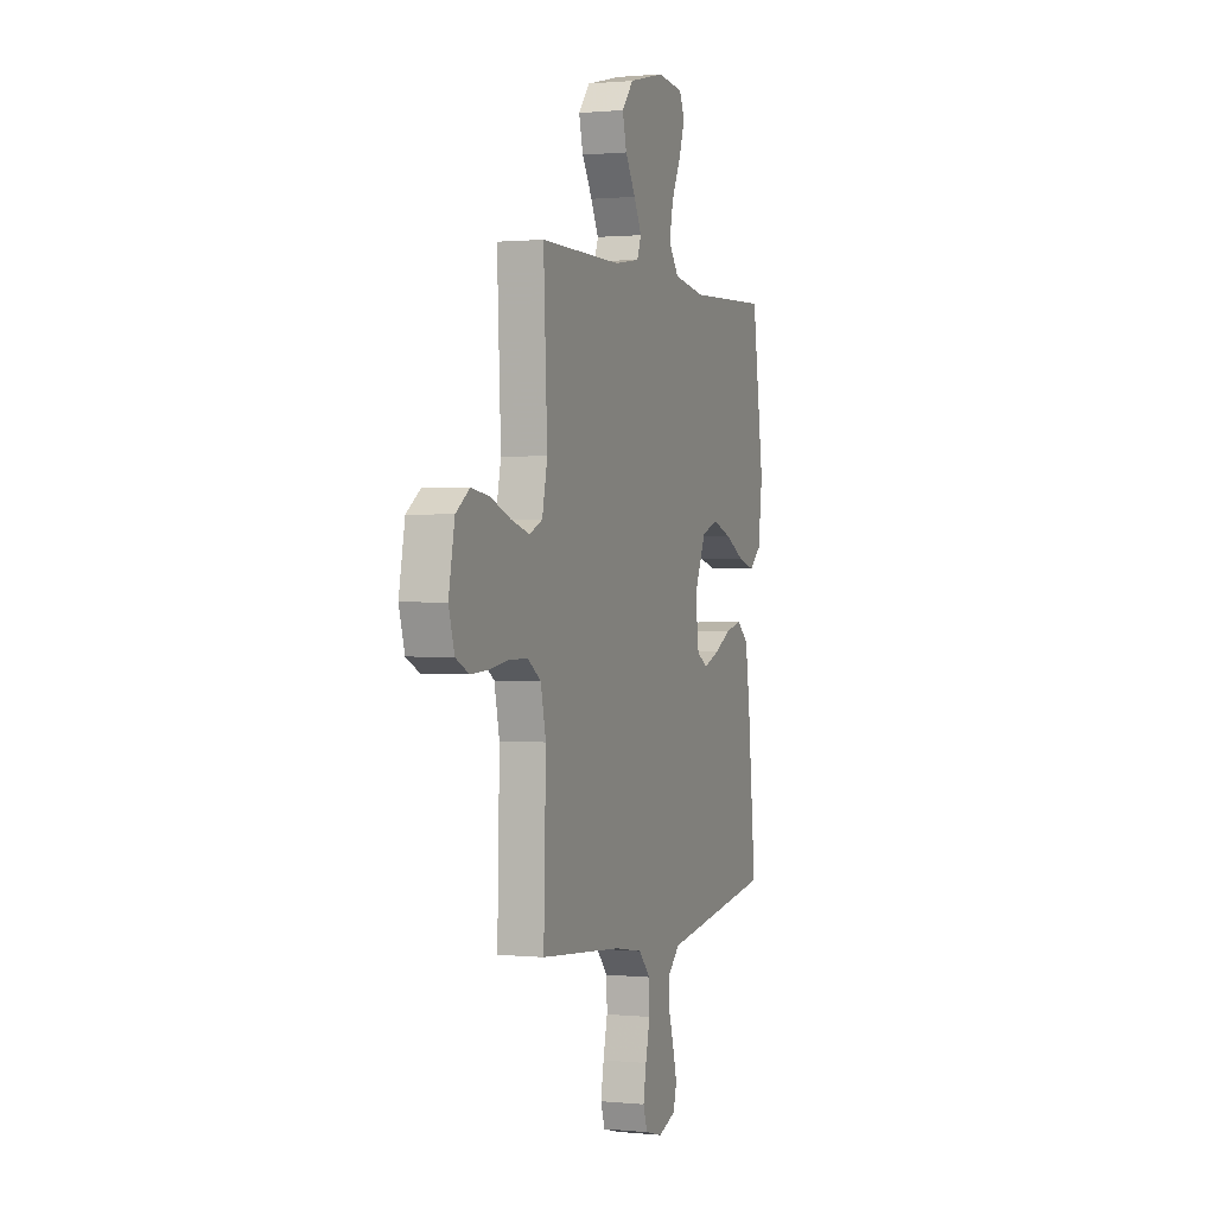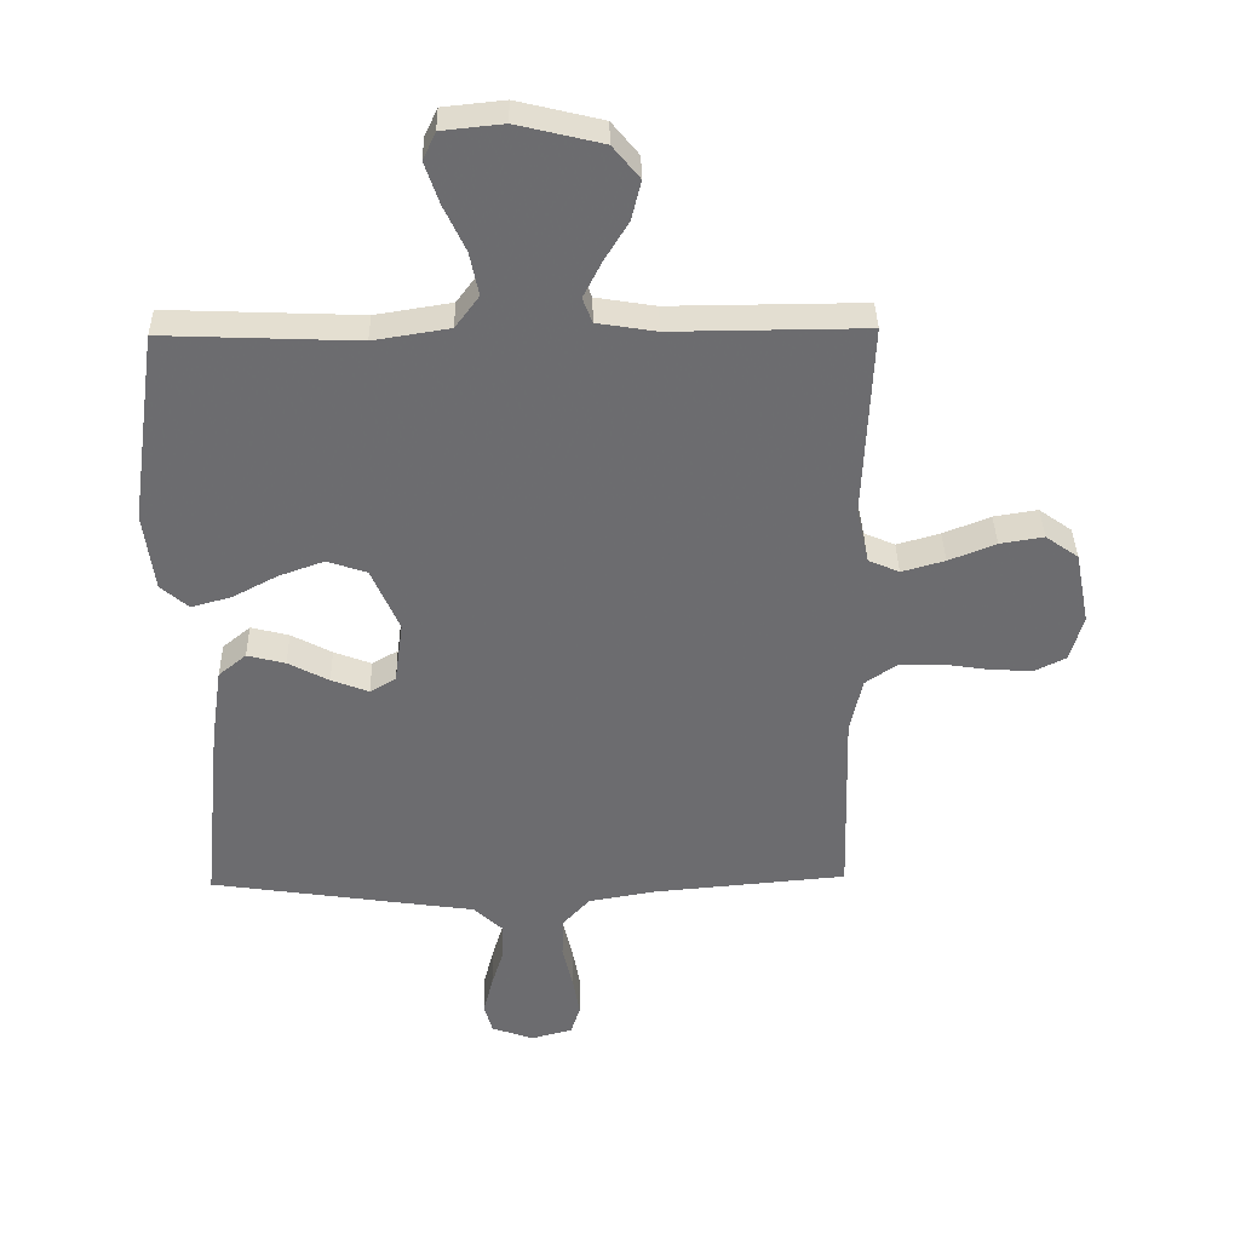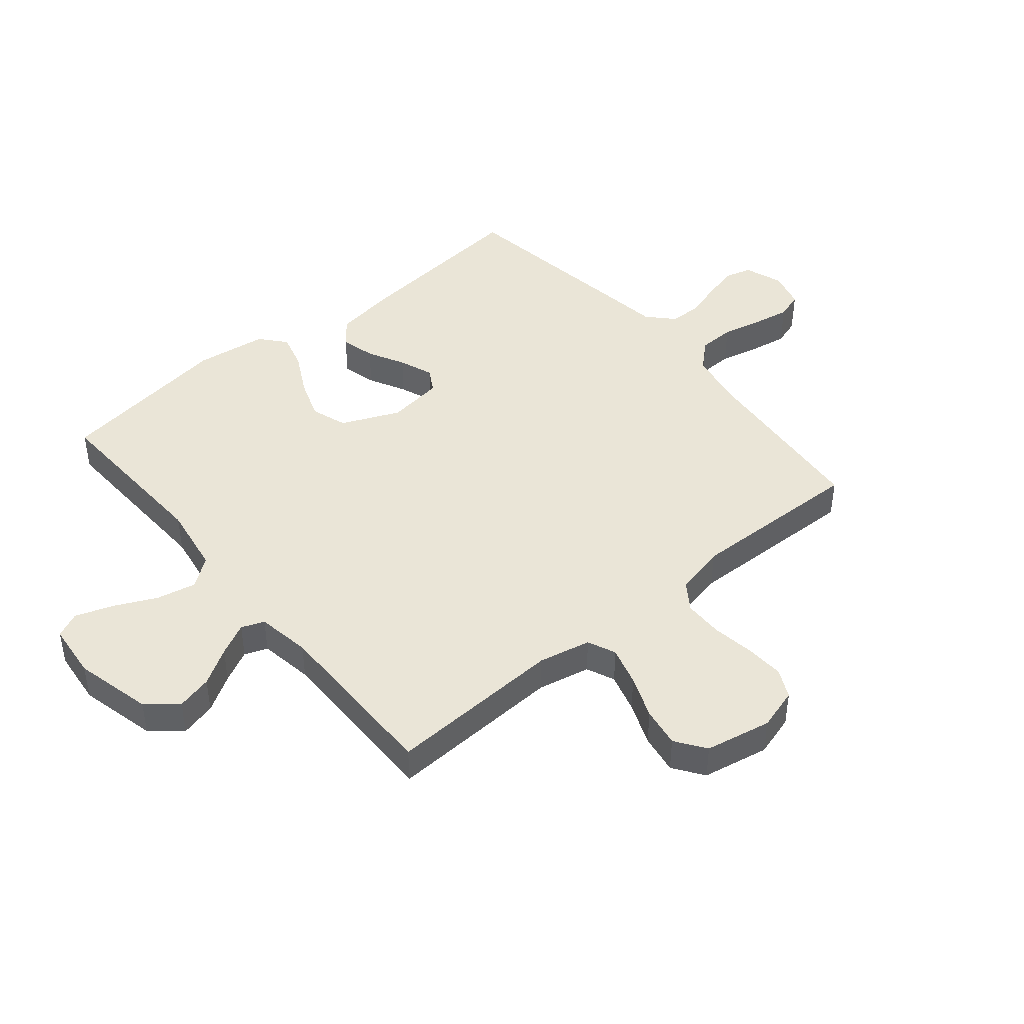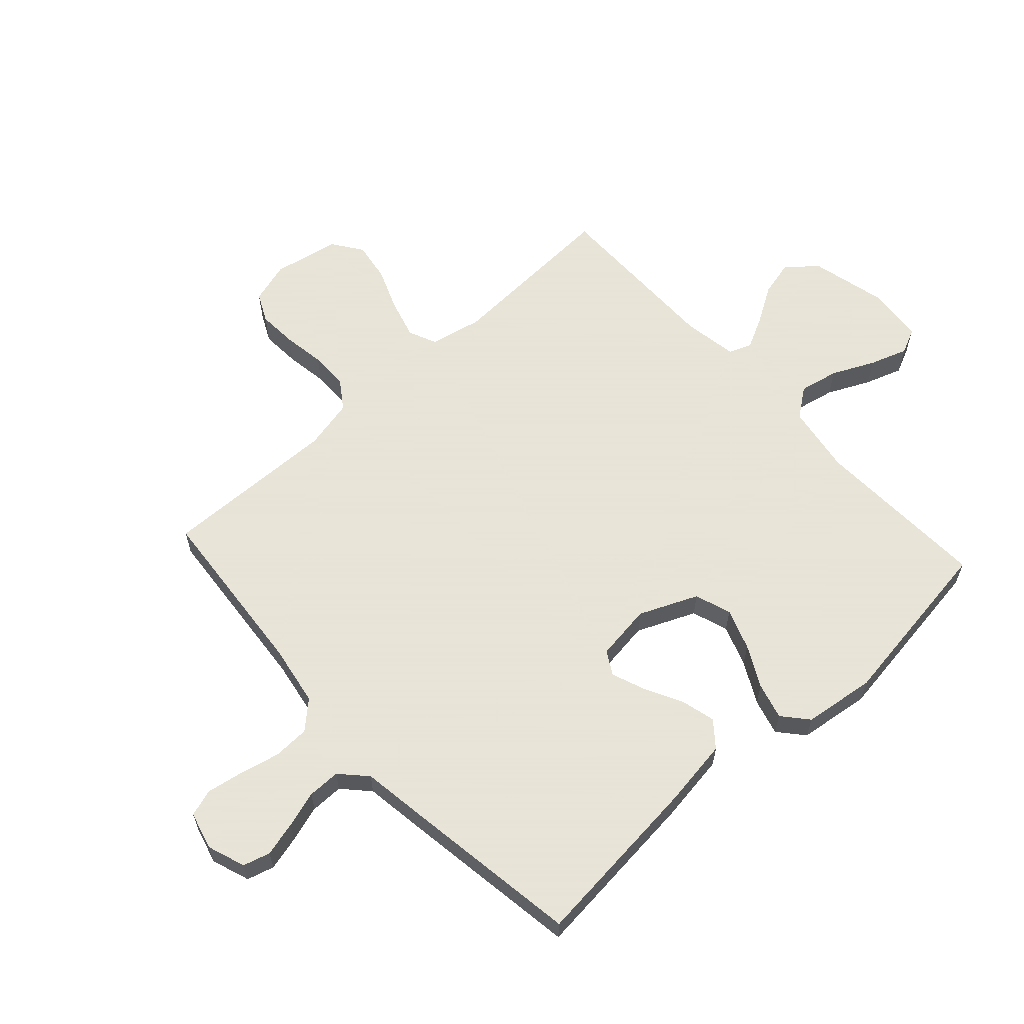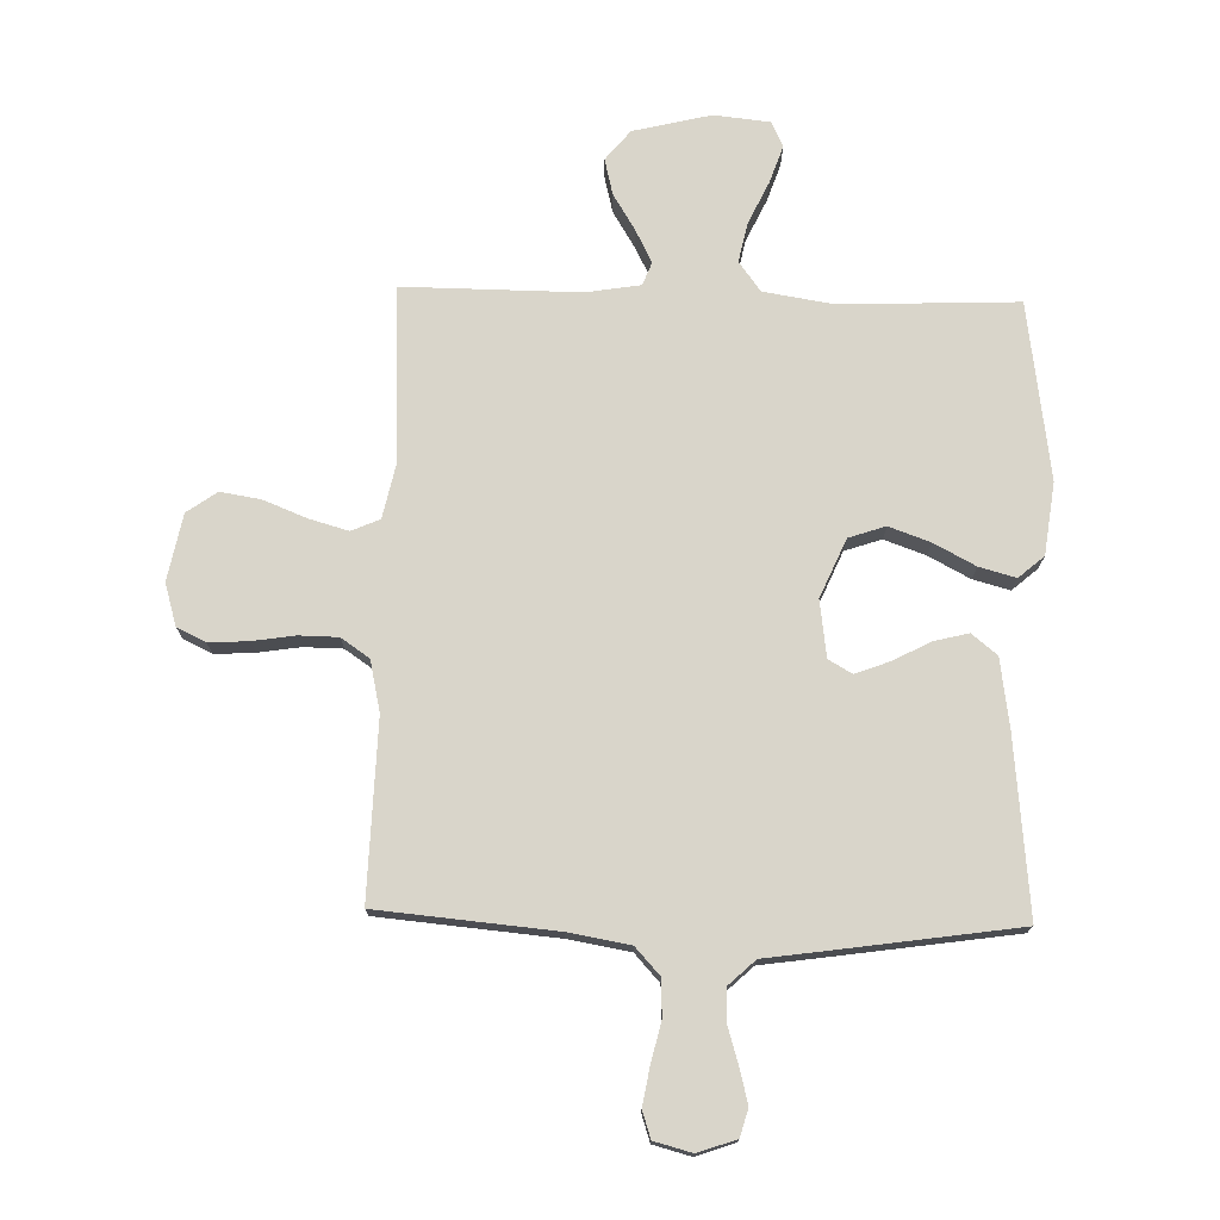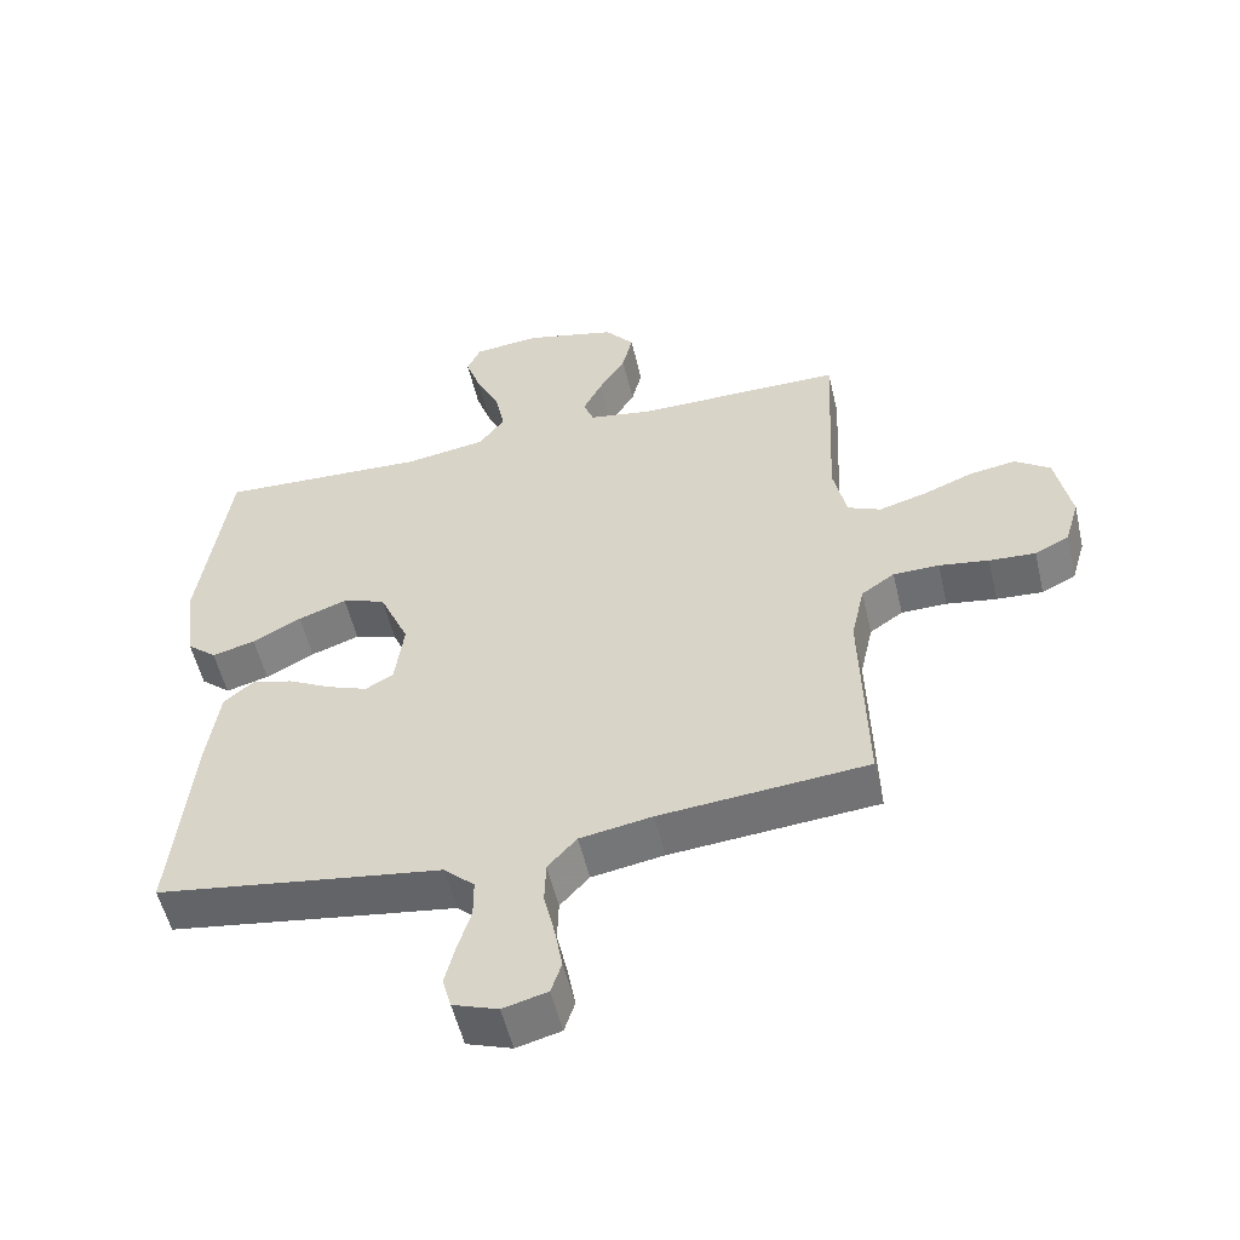
<metadata>
{"format":"obj","ext":"obj","renderer":"f3d","projection":"perspective","resolution":1024,"background":"white","views":[{"elev":0.9,"azim":110.1,"up":"+Z"},{"elev":36.3,"azim":-1.1,"up":"+Z"},{"elev":44.3,"azim":50.3,"up":"+Y"},{"elev":61.4,"azim":-132.4,"up":"+Y"},{"elev":74.4,"azim":-178.5,"up":"+Y"},{"elev":-54.1,"azim":13.1,"up":"+Z"}]}
</metadata>
<code>
v -0.5 0.07 -0.5
v -0.47 0.07 -0.2
v -0.453 0.07 -0.084
v -0.41 0.07 -0.049
v -0.351 0.07 -0.064
v -0.288 0.07 -0.097
v -0.23 0.07 -0.119
v -0.19 0.07 -0.096
v -0.177 0.07 0
v -0.22 0.07 0.099
v -0.282 0.07 0.12
v -0.352 0.07 0.095
v -0.422 0.07 0.058
v -0.484 0.07 0.041
v -0.527 0.07 0.078
v -0.543 0.07 0.2
v -0.5 0.07 0.5
v -0.2 0.07 0.488
v -0.082 0.07 0.507
v -0.045 0.07 0.557
v -0.059 0.07 0.624
v -0.093 0.07 0.696
v -0.115 0.07 0.76
v -0.095 0.07 0.803
v 0 0.07 0.813
v 0.132 0.07 0.781
v 0.174 0.07 0.73
v 0.159 0.07 0.669
v 0.121 0.07 0.607
v 0.093 0.07 0.552
v 0.108 0.07 0.513
v 0.2 0.07 0.498
v 0.5 0.07 0.5
v 0.486 0.07 0.2
v 0.505 0.07 0.111
v 0.553 0.07 0.09
v 0.62 0.07 0.109
v 0.693 0.07 0.138
v 0.761 0.07 0.149
v 0.812 0.07 0.113
v 0.834 0.07 0
v 0.813 0.07 -0.071
v 0.764 0.07 -0.095
v 0.697 0.07 -0.091
v 0.625 0.07 -0.08
v 0.559 0.07 -0.081
v 0.511 0.07 -0.114
v 0.492 0.07 -0.2
v 0.5 0.07 -0.5
v 0.2 0.07 -0.527
v 0.096 0.07 -0.545
v 0.054 0.07 -0.591
v 0.052 0.07 -0.653
v 0.068 0.07 -0.722
v 0.079 0.07 -0.784
v 0.064 0.07 -0.83
v 0 0.07 -0.847
v -0.065 0.07 -0.824
v -0.078 0.07 -0.778
v -0.063 0.07 -0.719
v -0.044 0.07 -0.657
v -0.044 0.07 -0.601
v -0.088 0.07 -0.56
v -0.2 0.07 -0.544
v -0.5 0 -0.5
v -0.47 0 -0.2
v -0.453 0 -0.084
v -0.41 0 -0.049
v -0.351 0 -0.064
v -0.288 0 -0.097
v -0.23 0 -0.119
v -0.19 0 -0.096
v -0.177 0 0
v -0.22 0 0.099
v -0.282 0 0.12
v -0.352 0 0.095
v -0.422 0 0.058
v -0.484 0 0.041
v -0.527 0 0.078
v -0.543 0 0.2
v -0.5 0 0.5
v -0.2 0 0.488
v -0.082 0 0.507
v -0.045 0 0.557
v -0.059 0 0.624
v -0.093 0 0.696
v -0.115 0 0.76
v -0.095 0 0.803
v 0 0 0.813
v 0.132 0 0.781
v 0.174 0 0.73
v 0.159 0 0.669
v 0.121 0 0.607
v 0.093 0 0.552
v 0.108 0 0.513
v 0.2 0 0.498
v 0.5 0 0.5
v 0.486 0 0.2
v 0.505 0 0.111
v 0.553 0 0.09
v 0.62 0 0.109
v 0.693 0 0.138
v 0.761 0 0.149
v 0.812 0 0.113
v 0.834 0 0
v 0.813 0 -0.071
v 0.764 0 -0.095
v 0.697 0 -0.091
v 0.625 0 -0.08
v 0.559 0 -0.081
v 0.511 0 -0.114
v 0.492 0 -0.2
v 0.5 0 -0.5
v 0.2 0 -0.527
v 0.096 0 -0.545
v 0.054 0 -0.591
v 0.052 0 -0.653
v 0.068 0 -0.722
v 0.079 0 -0.784
v 0.064 0 -0.83
v 0 0 -0.847
v -0.065 0 -0.824
v -0.078 0 -0.778
v -0.063 0 -0.719
v -0.044 0 -0.657
v -0.044 0 -0.601
v -0.088 0 -0.56
v -0.2 0 -0.544
f 63 64 1 2
f 62 63 2 3
f 58 59 60 61
f 56 57 58 61
f 56 61 62
f 53 54 55 56
f 53 56 62
f 52 53 62 3
f 48 49 50
f 47 48 50 51
f 42 43 44 45
f 42 45 46
f 41 42 46
f 40 41 46
f 37 38 39 40
f 36 37 40 46
f 35 36 46 47
f 32 33 34
f 31 32 34 35
f 26 27 28 29
f 26 29 30
f 25 26 30
f 24 25 30
f 21 22 23 24
f 20 21 24 30
f 19 20 30 31
f 15 16 17 18
f 12 13 14 15
f 11 12 15 18
f 10 11 18 19
f 3 4 5 6
f 51 52 3 6
f 9 10 19 31
f 8 9 31 35
f 7 8 35 47
f 51 6 7
f 7 47 51
f 66 65 128 127
f 67 66 127 126
f 125 124 123 122
f 125 122 121 120
f 126 125 120
f 120 119 118 117
f 126 120 117
f 67 126 117 116
f 114 113 112
f 115 114 112 111
f 109 108 107 106
f 110 109 106
f 110 106 105
f 110 105 104
f 104 103 102 101
f 110 104 101 100
f 111 110 100 99
f 98 97 96
f 99 98 96 95
f 93 92 91 90
f 94 93 90
f 94 90 89
f 94 89 88
f 88 87 86 85
f 94 88 85 84
f 95 94 84 83
f 82 81 80 79
f 79 78 77 76
f 82 79 76 75
f 83 82 75 74
f 70 69 68 67
f 70 67 116 115
f 95 83 74 73
f 99 95 73 72
f 111 99 72 71
f 71 70 115
f 115 111 71
f 1 65 66 2
f 2 66 67 3
f 3 67 68 4
f 4 68 69 5
f 5 69 70 6
f 6 70 71 7
f 7 71 72 8
f 8 72 73 9
f 9 73 74 10
f 10 74 75 11
f 11 75 76 12
f 12 76 77 13
f 13 77 78 14
f 14 78 79 15
f 15 79 80 16
f 16 80 81 17
f 17 81 82 18
f 18 82 83 19
f 19 83 84 20
f 20 84 85 21
f 21 85 86 22
f 22 86 87 23
f 23 87 88 24
f 24 88 89 25
f 25 89 90 26
f 26 90 91 27
f 27 91 92 28
f 28 92 93 29
f 29 93 94 30
f 30 94 95 31
f 31 95 96 32
f 32 96 97 33
f 33 97 98 34
f 34 98 99 35
f 35 99 100 36
f 36 100 101 37
f 37 101 102 38
f 38 102 103 39
f 39 103 104 40
f 40 104 105 41
f 41 105 106 42
f 42 106 107 43
f 43 107 108 44
f 44 108 109 45
f 45 109 110 46
f 46 110 111 47
f 47 111 112 48
f 48 112 113 49
f 49 113 114 50
f 50 114 115 51
f 51 115 116 52
f 52 116 117 53
f 53 117 118 54
f 54 118 119 55
f 55 119 120 56
f 56 120 121 57
f 57 121 122 58
f 58 122 123 59
f 59 123 124 60
f 60 124 125 61
f 61 125 126 62
f 62 126 127 63
f 63 127 128 64
f 64 128 65 1

</code>
